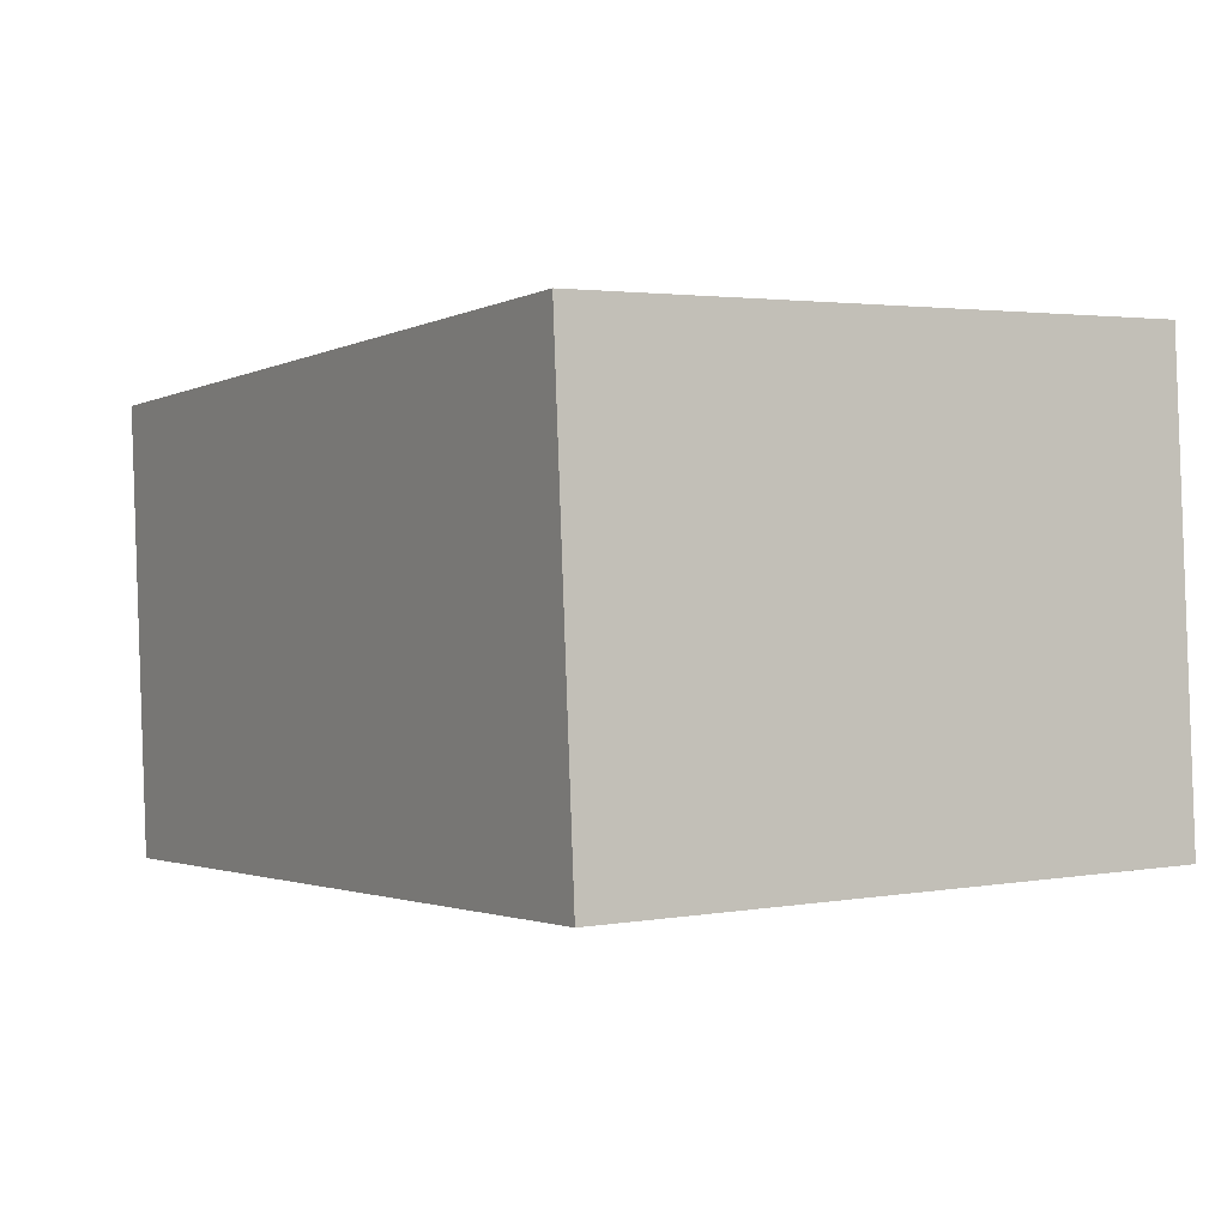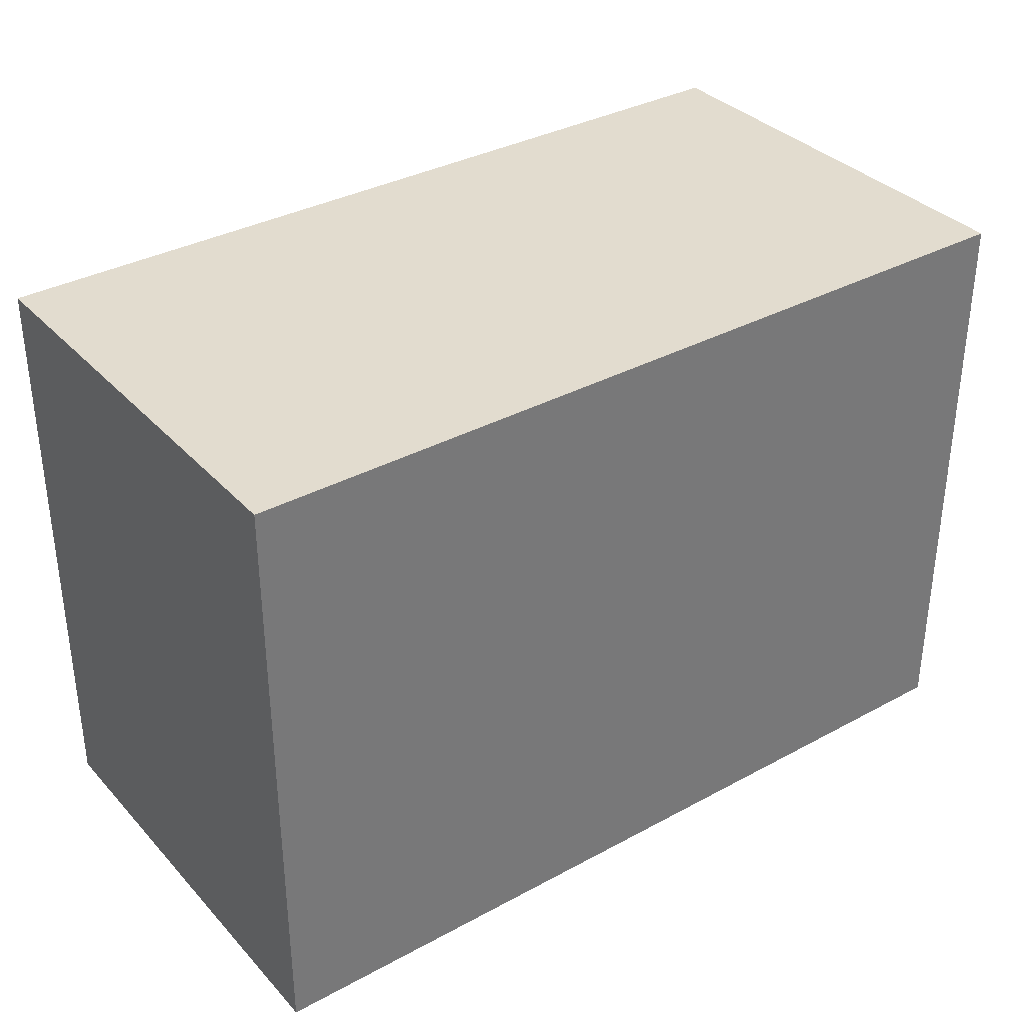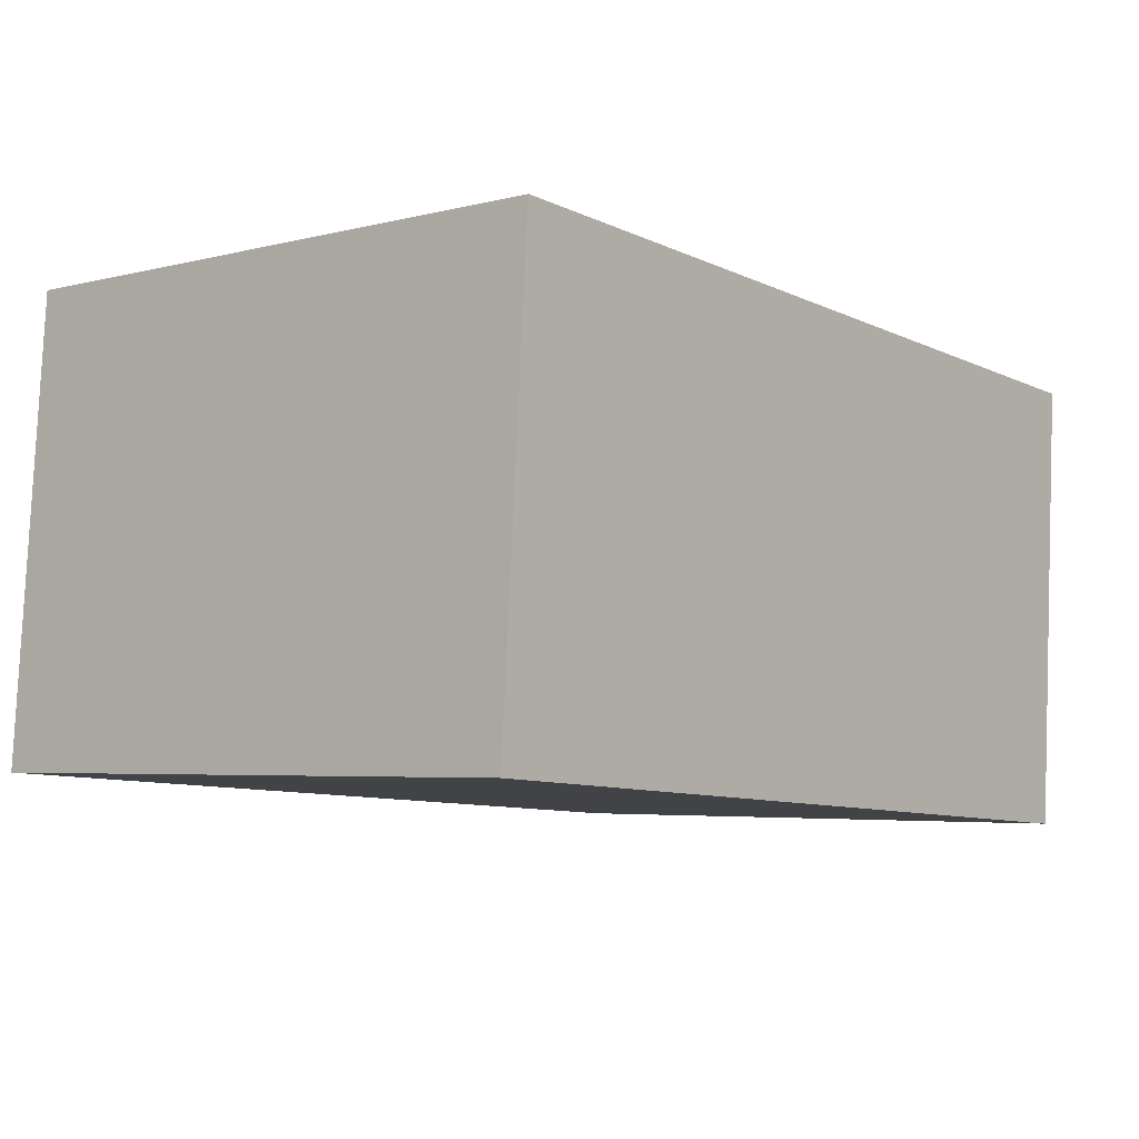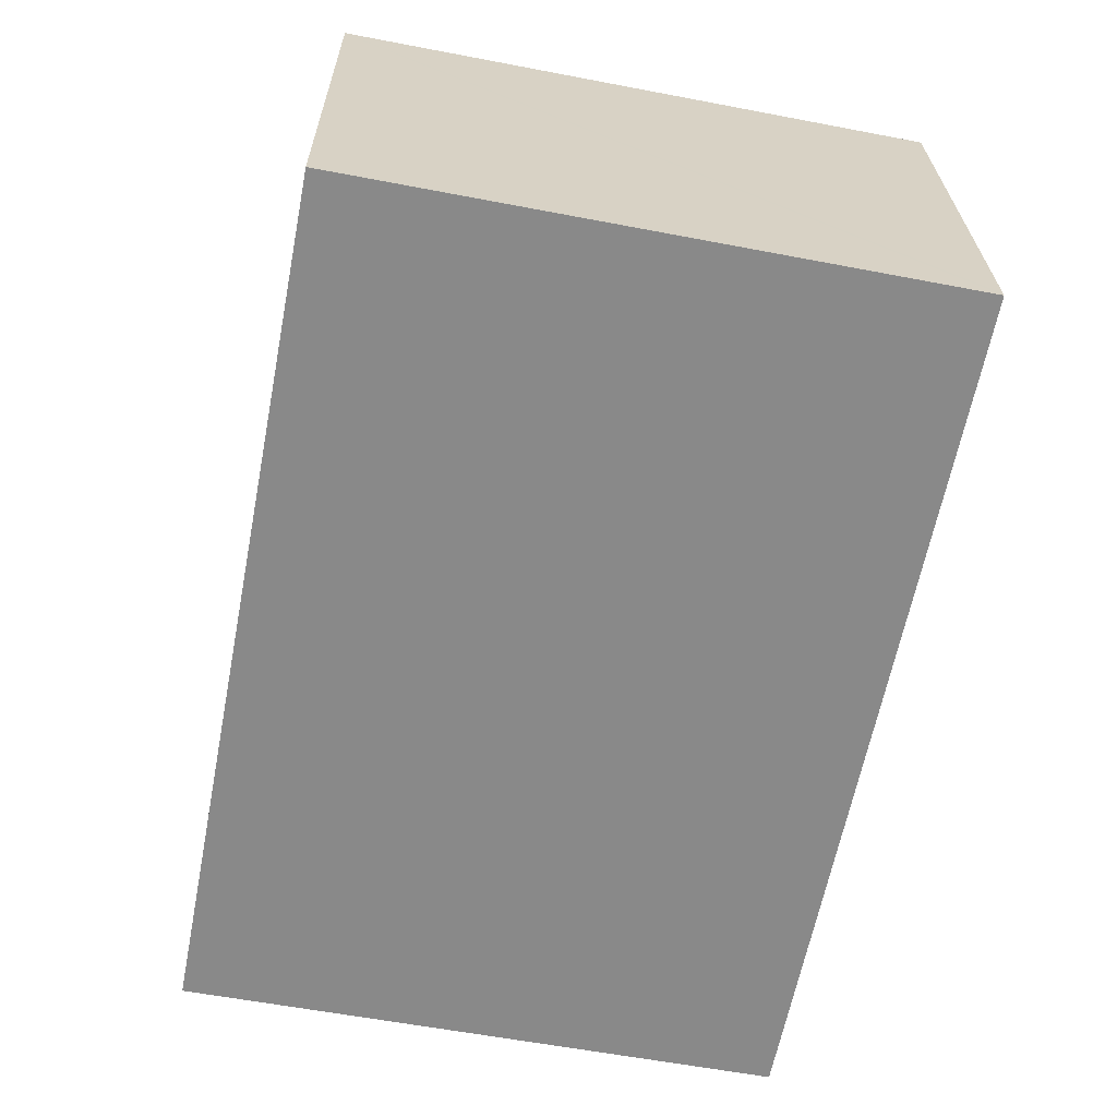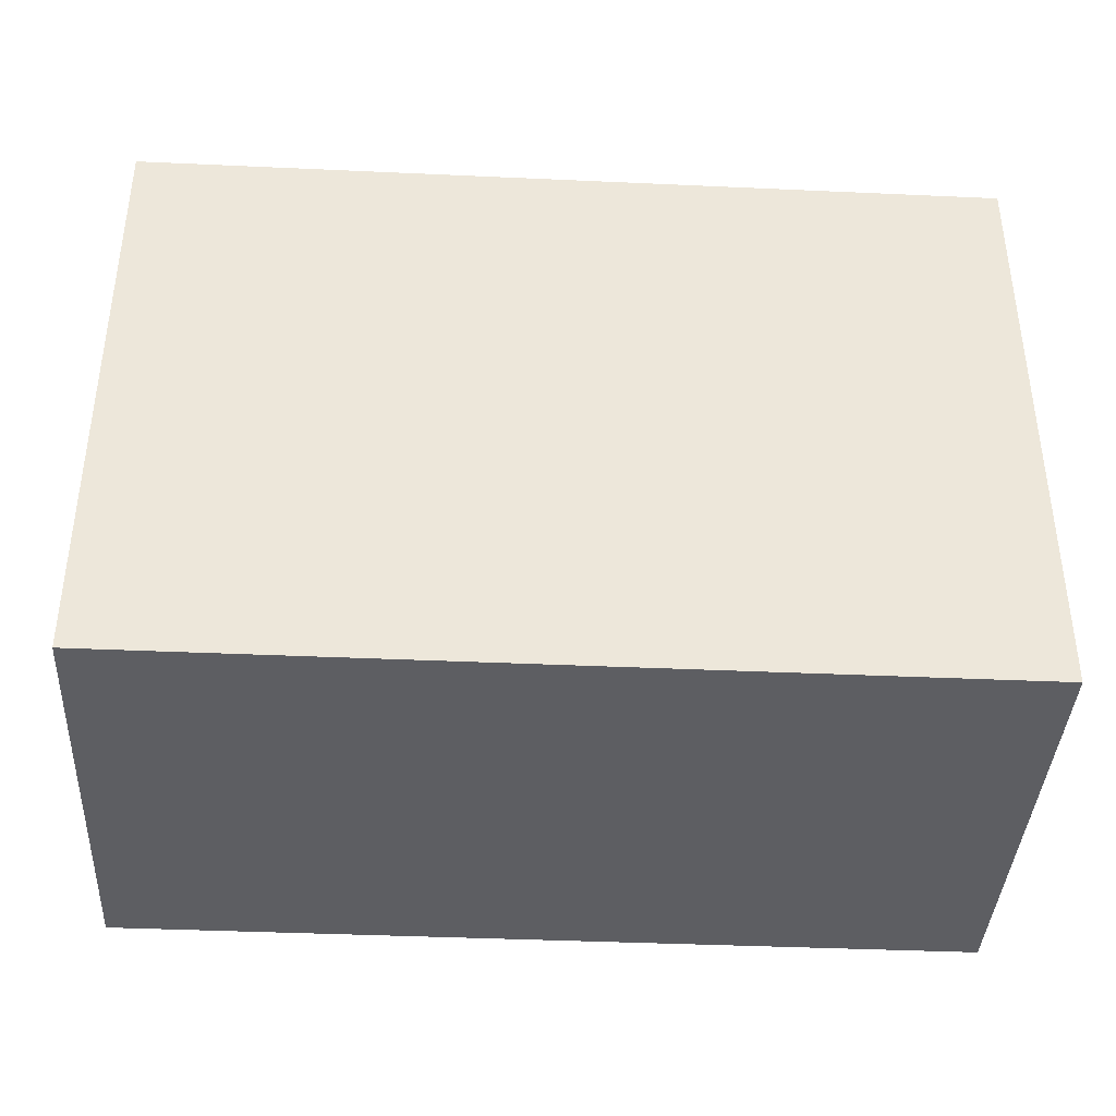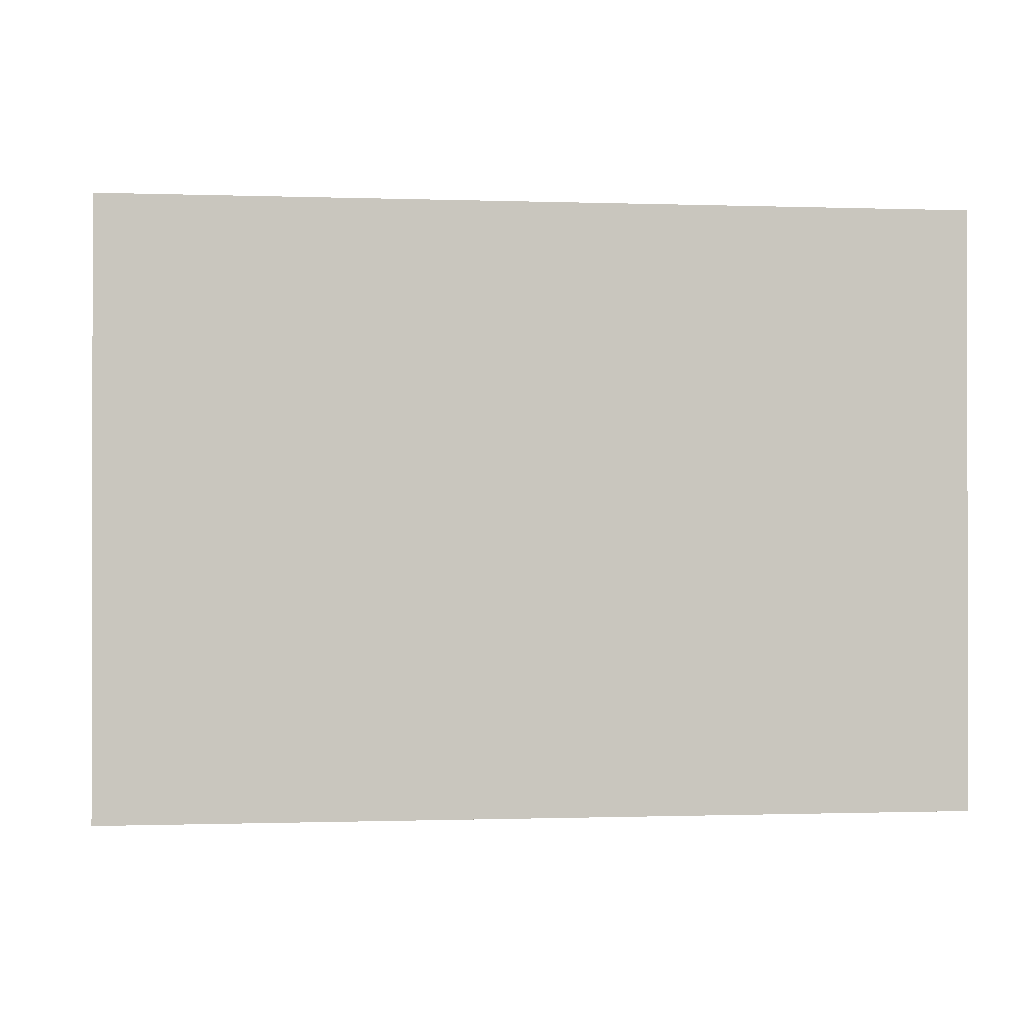
<metadata>
{"format":"obj","ext":"obj","renderer":"f3d","projection":"perspective","resolution":1024,"background":"white","views":[{"elev":2.6,"azim":58.9,"up":"+Z"},{"elev":34.7,"azim":140.2,"up":"+Y"},{"elev":-4.4,"azim":129.6,"up":"+Z"},{"elev":-59.4,"azim":78.9,"up":"+Z"},{"elev":-39.1,"azim":-7.0,"up":"+Y"},{"elev":-0.6,"azim":168.9,"up":"+Y"}]}
</metadata>
<code>
v  18.75 13.12 1.228
v  0.004 13.12 -0.061
v  0 13.12 8.034e-16
v  0.664 13.12 -9.819
v  0.672 13.12 -9.943
v  19.43 13.12 -8.615
v  19.43 13.12 -8.715
v  18.75 13.12 1.173
v  19.43 5.336e-16 -8.715
v  0.672 6.088e-16 -9.943
v  0.664 6.012e-16 -9.819
v  0 0 0
v  0.004 3.735e-18 -0.061
v  18.75 -7.519e-17 1.228
v  18.75 -7.183e-17 1.173
v  19.43 5.275e-16 -8.615
g defaultobject
f 1 2 3
f 2 1 4
f 4 1 5
f 5 1 6
f 5 6 7
f 6 1 8
f 9 5 7
f 5 9 10
f 10 4 5
f 4 10 2
f 2 10 3
f 3 10 11
f 3 11 12
f 12 11 13
f 12 1 3
f 1 12 14
f 14 8 1
f 8 14 6
f 6 14 7
f 7 14 15
f 7 15 16
f 7 16 9
f 13 14 12
f 14 13 11
f 14 11 10
f 14 10 16
f 16 10 9
f 14 16 15

</code>
